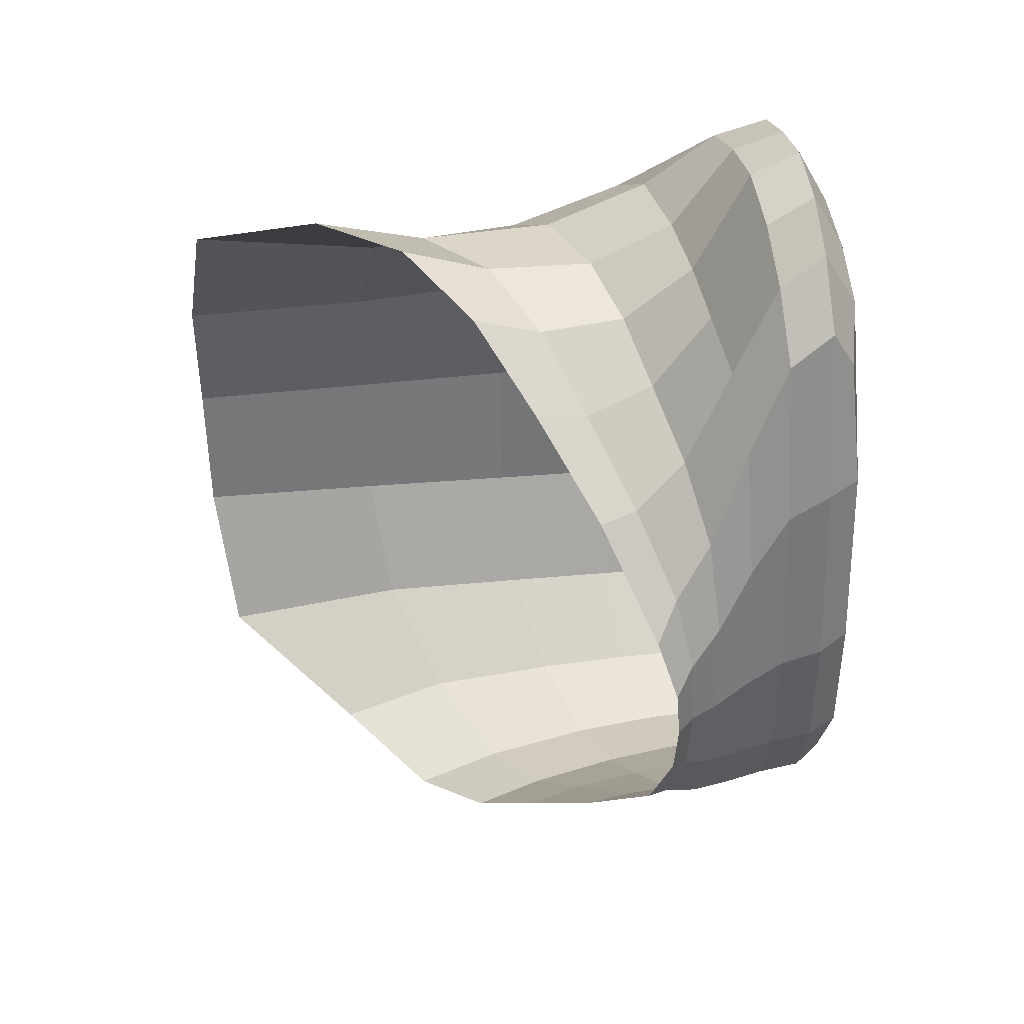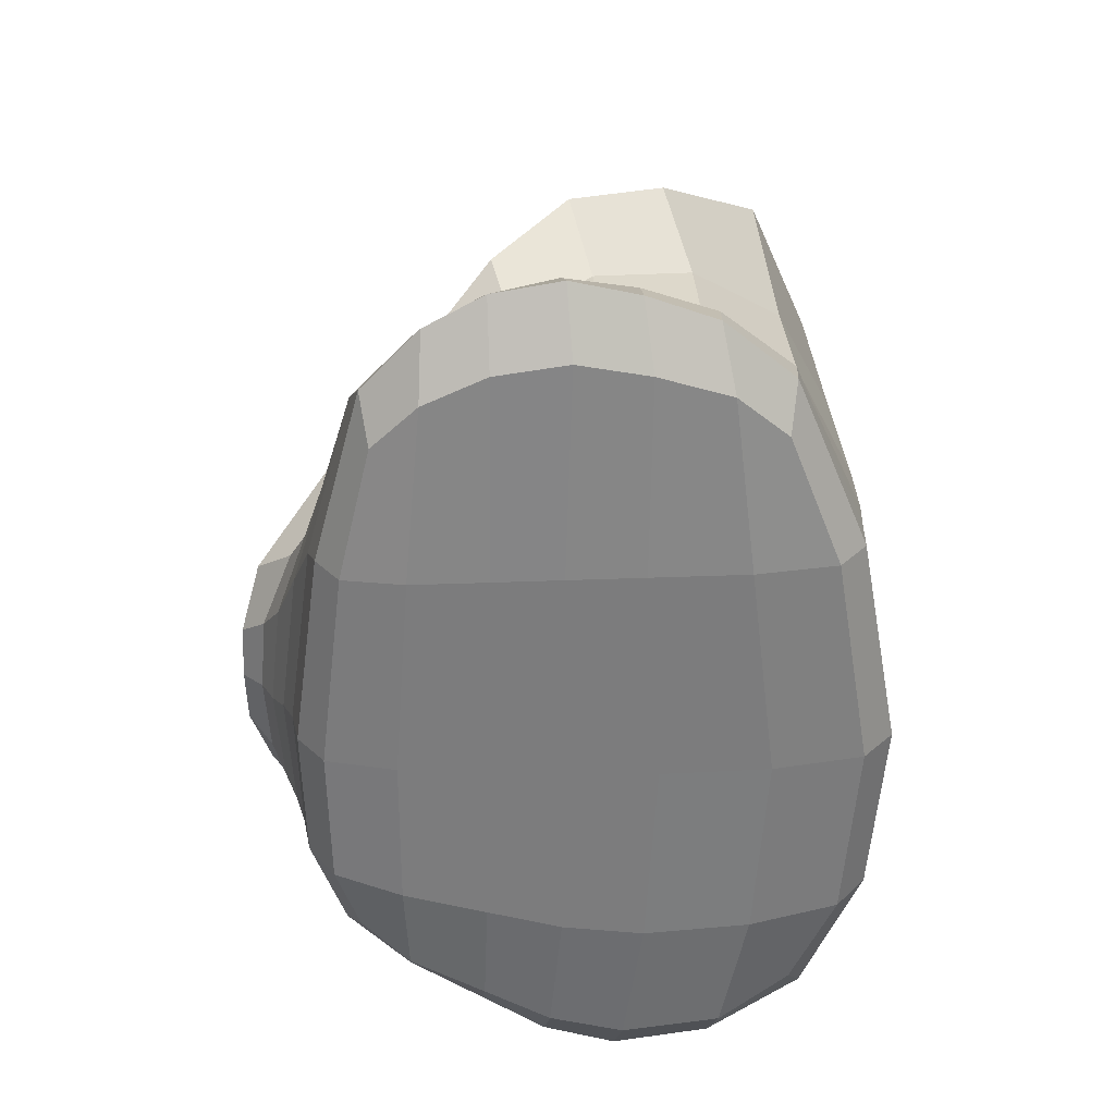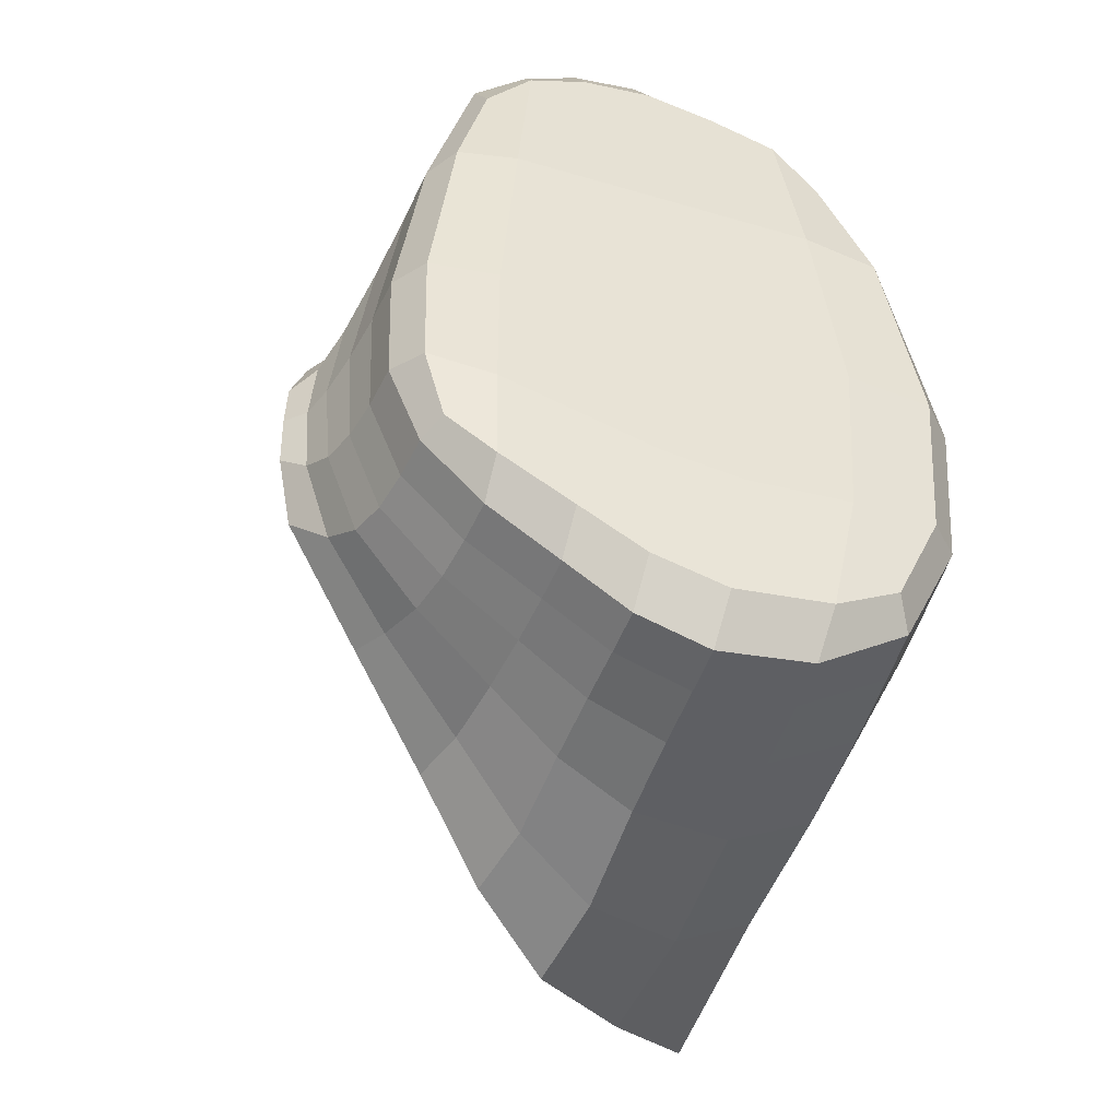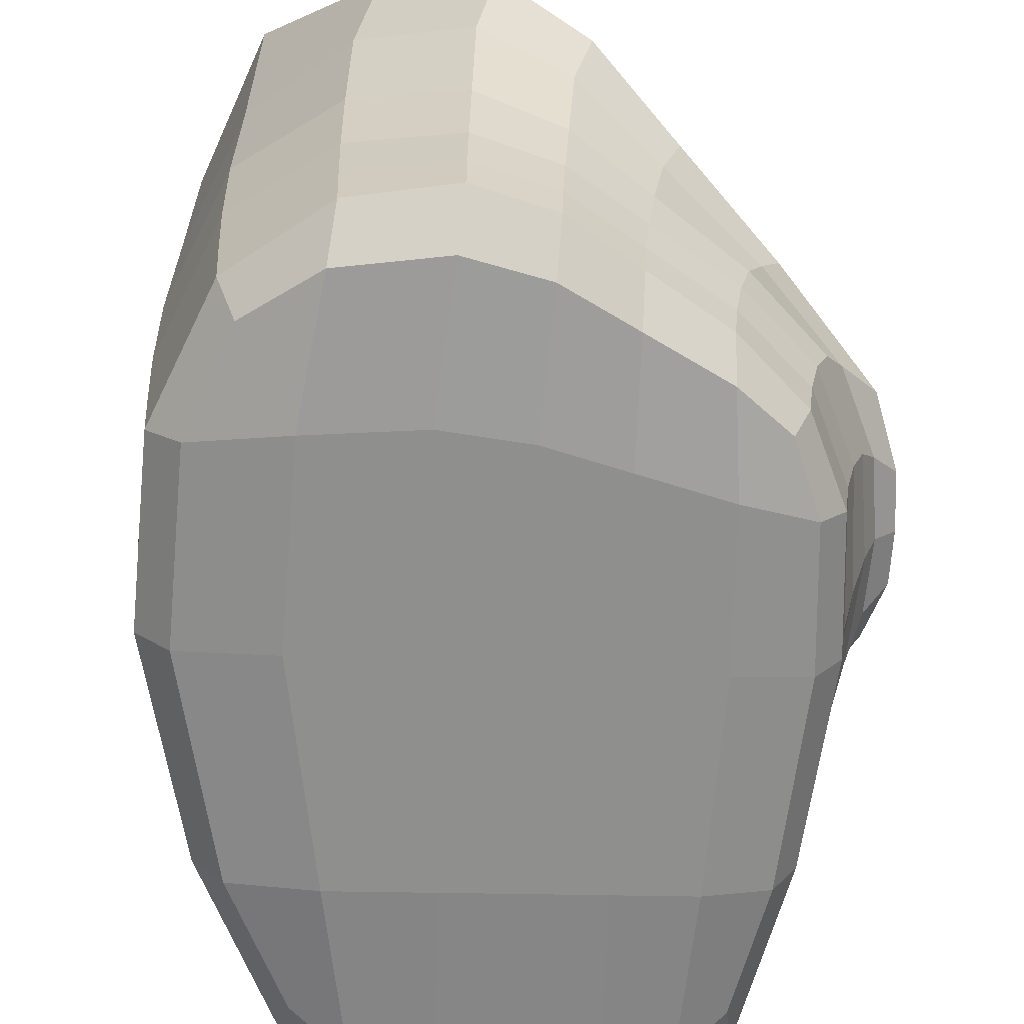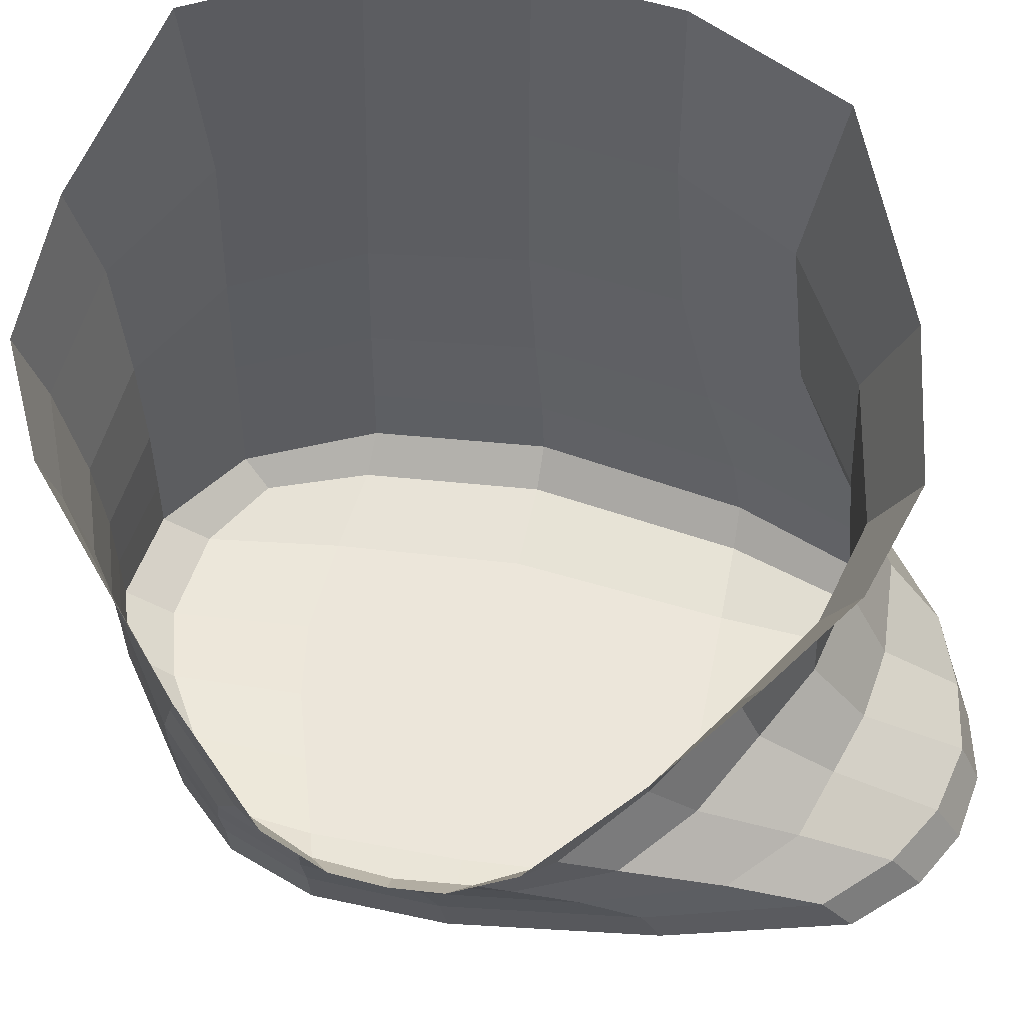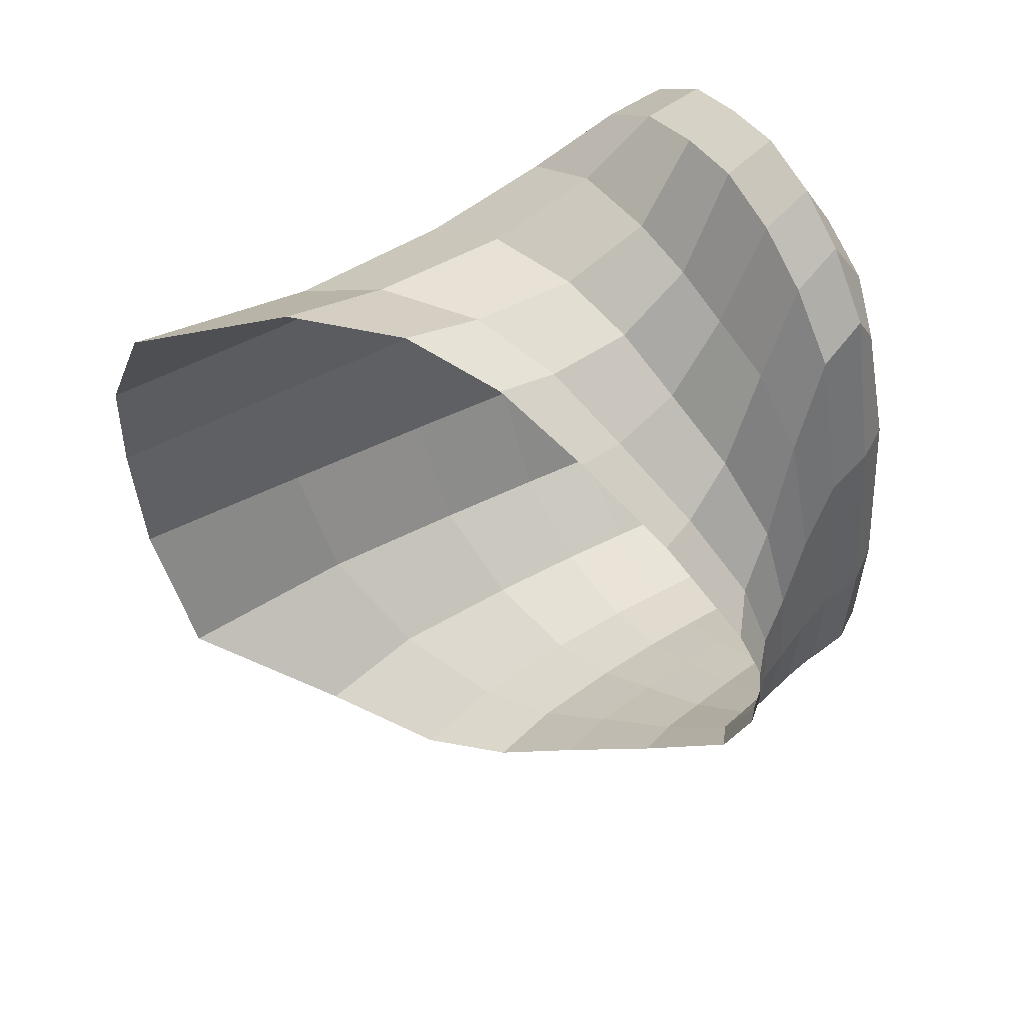
<metadata>
{"format":"obj","ext":"obj","renderer":"f3d","projection":"perspective","resolution":1024,"background":"white","views":[{"elev":41.1,"azim":-98.4,"up":"+Z"},{"elev":31.8,"azim":-3.7,"up":"+Z"},{"elev":-47.0,"azim":-18.3,"up":"+Z"},{"elev":-65.5,"azim":179.3,"up":"+Y"},{"elev":54.0,"azim":-78.6,"up":"+Y"},{"elev":54.7,"azim":-119.6,"up":"+Z"}]}
</metadata>
<code>
g default
v 0.4864 0.4282 -0.7414
v -0.802 -0.598 -0.3043
v 0.4868 0.4292 0.6639
v -0.8018 -0.5974 0.2443
v 0.6885 0.4691 -0.03215
v -0.851 -0.6523 -0.02443
v -0.6679 -0.7452 0.4286
v -0.7779 -0.7643 -0.01678
v 0.4797 -0.4305 0.6302
v 0.6822 -0.4167 -0.03124
v -0.6804 -0.7509 -0.4394
v 0.4865 -0.4422 -0.7016
v -0.5577 -0.9353 0.8652
v -0.7231 -0.9394 0.0519
v 0.3922 -0.9084 0.8904
v 0.646 -0.9134 0.01128
v -0.6322 -0.9418 -0.4512
v 0.4645 -0.9217 -0.6984
v -0.5186 -1.101 0.8298
v -0.6483 -1.125 0.0605
v 0.3548 -1.102 0.8276
v 0.5577 -1.128 0.01755
v -0.587 -1.107 -0.4209
v 0.4197 -1.114 -0.634
v 0.008663 -0.5583 0.8136
v -0.03673 -0.07841 0.9279
v -0.03729 -0.07992 -1.004
v 0.007565 -0.5689 -0.9045
v 0.01099 -0.9306 -0.8788
v 0.02421 -1.132 -0.7689
v 0.09288 -1.153 0.00975
v 0.06593 -1.122 0.9877
v 0.05249 -0.9185 1.09
v -0.4077 -0.3539 0.6732
v -0.3347 -0.6564 0.6739
v -0.2787 -0.927 1.083
v -0.2683 -1.122 0.9987
v -0.2861 -1.153 0.03228
v -0.3041 -1.13 -0.6278
v -0.3159 -0.9366 -0.7181
v -0.3426 -0.6648 -0.7273
v -0.4082 -0.3551 -0.733
v 0.2117 0.1187 0.8665
v 0.211 0.117 -0.9403
v 0.6445 0.4696 0.301
v 0.05772 -1.15 0.5256
v 0.2352 -1.122 0.9342
v 0.4738 -1.125 0.5236
v 0.3456 -1.154 0.01204
v -0.8461 -0.6432 0.09716
v 0.6442 0.4686 -0.3794
v 0.06667 -1.156 -0.4476
v 0.5212 -1.132 -0.4066
v 0.2545 -1.134 -0.7423
v -0.8463 -0.6436 -0.1512
v -0.721 -0.6562 0.3072
v -0.7516 -0.7614 0.2197
v -0.8052 -0.6962 -0.0266
v 0.4932 -0.04443 0.5854
v 0.2499 -0.4885 0.7787
v 0.004364 -0.2966 0.8263
v 0.6885 -0.009274 -0.03527
v 0.6276 -0.4134 0.3363
v -0.7593 -0.7644 -0.2413
v -0.7222 -0.6594 -0.3827
v 0.4908 -0.05109 -0.6949
v 0.6322 -0.4203 -0.4007
v 0.002113 -0.3027 -0.9584
v 0.2537 -0.5006 -0.8632
v -0.6076 -0.8376 0.6554
v -0.6649 -0.9377 0.4857
v -0.7484 -0.846 0.01718
v 0.003382 -0.7616 0.9139
v 0.4369 -0.7113 0.7606
v 0.223 -0.9125 1.028
v 0.665 -0.7101 -0.01059
v 0.5593 -0.9096 0.4965
v -0.7116 -0.9412 -0.247
v -0.6514 -0.8441 -0.4551
v 0.4763 -0.7246 -0.7013
v 0.6066 -0.9175 -0.3995
v 0.01024 -0.7737 -0.883
v 0.243 -0.9264 -0.8477
v -0.536 -1.04 0.9351
v -0.5929 -1.123 0.5287
v -0.7083 -1.043 0.06404
v 0.3731 -1.044 0.9338
v 0.0493 -1.042 1.132
v 0.6341 -1.051 0.01897
v -0.6407 -1.127 -0.2599
v -0.6197 -1.047 -0.4492
v 0.4555 -1.057 -0.6969
v 0.01065 -1.054 -0.8767
v -0.6045 -0.4852 0.4741
v -0.3655 -0.4886 0.6227
v -0.5142 -0.7057 0.5706
v -0.6049 -0.4863 -0.5338
v -0.3673 -0.4934 -0.732
v -0.5258 -0.713 -0.5968
v -0.3262 -0.8103 -0.7222
v -0.4863 -0.9398 -0.6012
v -0.3096 -1.05 -0.716
v -0.4758 -1.129 -0.5254
v -0.4873 -1.152 0.04818
v -0.2959 -1.155 -0.3656
v -0.4133 -1.122 0.935
v -0.2756 -1.15 0.5272
v -0.4217 -0.9314 1.001
v -0.2682 -1.041 1.144
v -0.3033 -0.8007 0.8429
v -0.2308 -0.2271 0.8439
v -0.1733 -0.6108 0.7668
v -0.1124 -0.923 1.12
v -0.09991 -1.122 1.021
v -0.1052 -1.153 0.01798
v -0.1497 -1.131 -0.7199
v -0.1627 -0.9338 -0.8231
v -0.178 -0.6202 -0.8445
v -0.2313 -0.2285 -0.9122
v 0.2835 -1.151 0.5246
v 0.3132 -1.157 -0.4333
v -0.7919 -0.6895 0.1427
v 0.257 -0.1595 0.7637
v 0.6388 -0.007342 0.3043
v -0.7926 -0.6912 -0.203
v 0.6373 -0.01129 -0.3892
v 0.2544 -0.1664 -0.8898
v -0.7048 -0.8442 0.3584
v 0.2211 -0.7338 0.8985
v 0.5944 -0.7063 0.4173
v -0.7321 -0.8478 -0.2508
v 0.6203 -0.7142 -0.4023
v 0.249 -0.7476 -0.8513
v -0.6458 -1.041 0.5285
v 0.2101 -1.042 1.071
v 0.5424 -1.047 0.5231
v -0.6983 -1.045 -0.245
v 0.5963 -1.055 -0.3981
v 0.238 -1.056 -0.8459
v -0.5606 -0.5816 0.4694
v -0.5622 -0.5858 -0.5618
v -0.5016 -0.8295 -0.6052
v -0.4766 -1.049 -0.5991
v -0.4874 -1.154 -0.3063
v -0.4518 -1.15 0.5281
v -0.4042 -1.04 1.071
v -0.4632 -0.8211 0.7909
v -0.1902 -0.3999 0.7605
v -0.1596 -0.7824 0.8896
v -0.1081 -1.041 1.169
v -0.1172 -1.15 0.5264
v -0.1238 -1.156 -0.4188
v -0.1595 -1.052 -0.821
v -0.1685 -0.7932 -0.8274
v -0.1922 -0.4053 -0.885
g polySurface15 polySurface12 polySurface10
f 31 49 120 46
f 46 120 47 32
f 120 48 21 47
f 49 22 48 120
f 30 54 121 52
f 52 121 49 31
f 121 53 22 49
f 54 24 53 121
f 6 58 122 50
f 50 122 56 4
f 122 57 7 56
f 58 8 57 122
f 26 61 123 43
f 43 123 59 3
f 123 60 9 59
f 61 25 60 123
f 3 59 124 45
f 45 124 62 5
f 124 63 10 62
f 59 9 63 124
f 2 65 125 55
f 55 125 58 6
f 125 64 8 58
f 65 11 64 125
f 5 62 126 51
f 51 126 66 1
f 126 67 12 66
f 62 10 67 126
f 1 66 127 44
f 44 127 68 27
f 127 69 28 68
f 66 12 69 127
f 8 72 128 57
f 57 128 70 7
f 128 71 13 70
f 72 14 71 128
f 33 75 129 73
f 73 129 60 25
f 129 74 9 60
f 75 15 74 129
f 9 74 130 63
f 63 130 76 10
f 130 77 16 76
f 74 15 77 130
f 11 79 131 64
f 64 131 72 8
f 131 78 14 72
f 79 17 78 131
f 10 76 132 67
f 67 132 80 12
f 132 81 18 80
f 76 16 81 132
f 12 80 133 69
f 69 133 82 28
f 133 83 29 82
f 80 18 83 133
f 14 86 134 71
f 71 134 84 13
f 134 85 19 84
f 86 20 85 134
f 33 88 135 75
f 75 135 87 15
f 135 47 21 87
f 88 32 47 135
f 15 87 136 77
f 77 136 89 16
f 136 48 22 89
f 87 21 48 136
f 17 91 137 78
f 78 137 86 14
f 137 90 20 86
f 91 23 90 137
f 16 89 138 81
f 81 138 92 18
f 138 53 24 92
f 89 22 53 138
f 18 92 139 83
f 83 139 93 29
f 139 54 30 93
f 92 24 54 139
f 4 56 140 94
f 94 140 95 34
f 140 96 35 95
f 56 7 96 140
f 41 99 141 98
f 98 141 97 42
f 141 65 2 97
f 99 11 65 141
f 40 101 142 100
f 100 142 99 41
f 142 79 11 99
f 101 17 79 142
f 39 103 143 102
f 102 143 101 40
f 143 91 17 101
f 103 23 91 143
f 23 103 144 90
f 90 144 104 20
f 144 105 38 104
f 103 39 105 144
f 20 104 145 85
f 85 145 106 19
f 145 107 37 106
f 104 38 107 145
f 13 84 146 108
f 108 146 109 36
f 146 106 37 109
f 84 19 106 146
f 7 70 147 96
f 96 147 110 35
f 147 108 36 110
f 70 13 108 147
f 35 112 148 95
f 95 148 111 34
f 148 61 26 111
f 112 25 61 148
f 36 113 149 110
f 110 149 112 35
f 149 73 25 112
f 113 33 73 149
f 37 114 150 109
f 109 150 113 36
f 150 88 33 113
f 114 32 88 150
f 38 115 151 107
f 107 151 114 37
f 151 46 32 114
f 115 31 46 151
f 39 116 152 105
f 105 152 115 38
f 152 52 31 115
f 116 30 52 152
f 30 116 153 93
f 93 153 117 29
f 153 102 40 117
f 116 39 102 153
f 29 117 154 82
f 82 154 118 28
f 154 100 41 118
f 117 40 100 154
f 28 118 155 68
f 68 155 119 27
f 155 98 42 119
f 118 41 98 155

</code>
